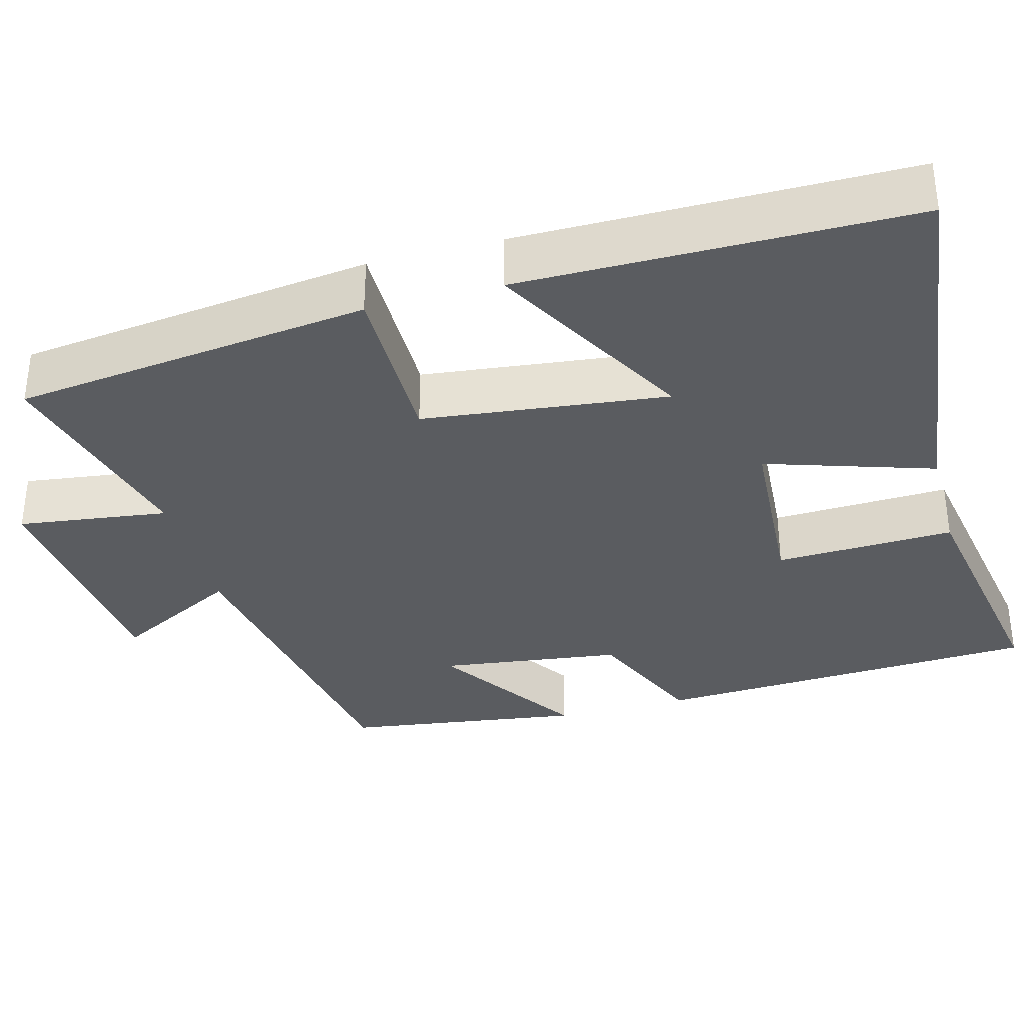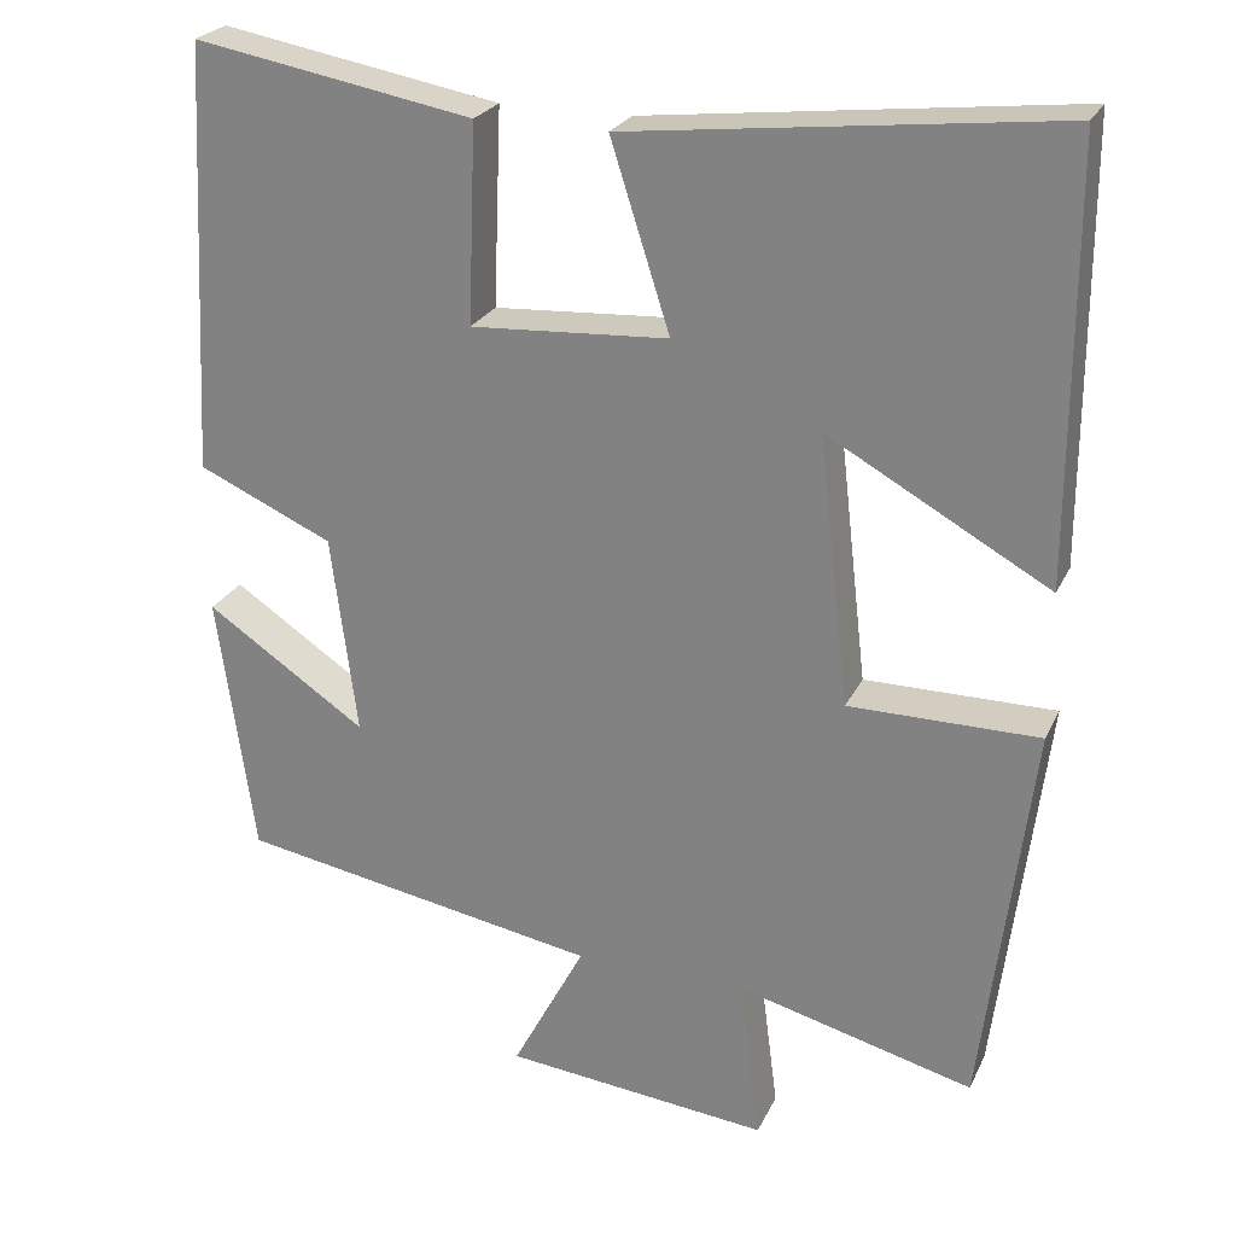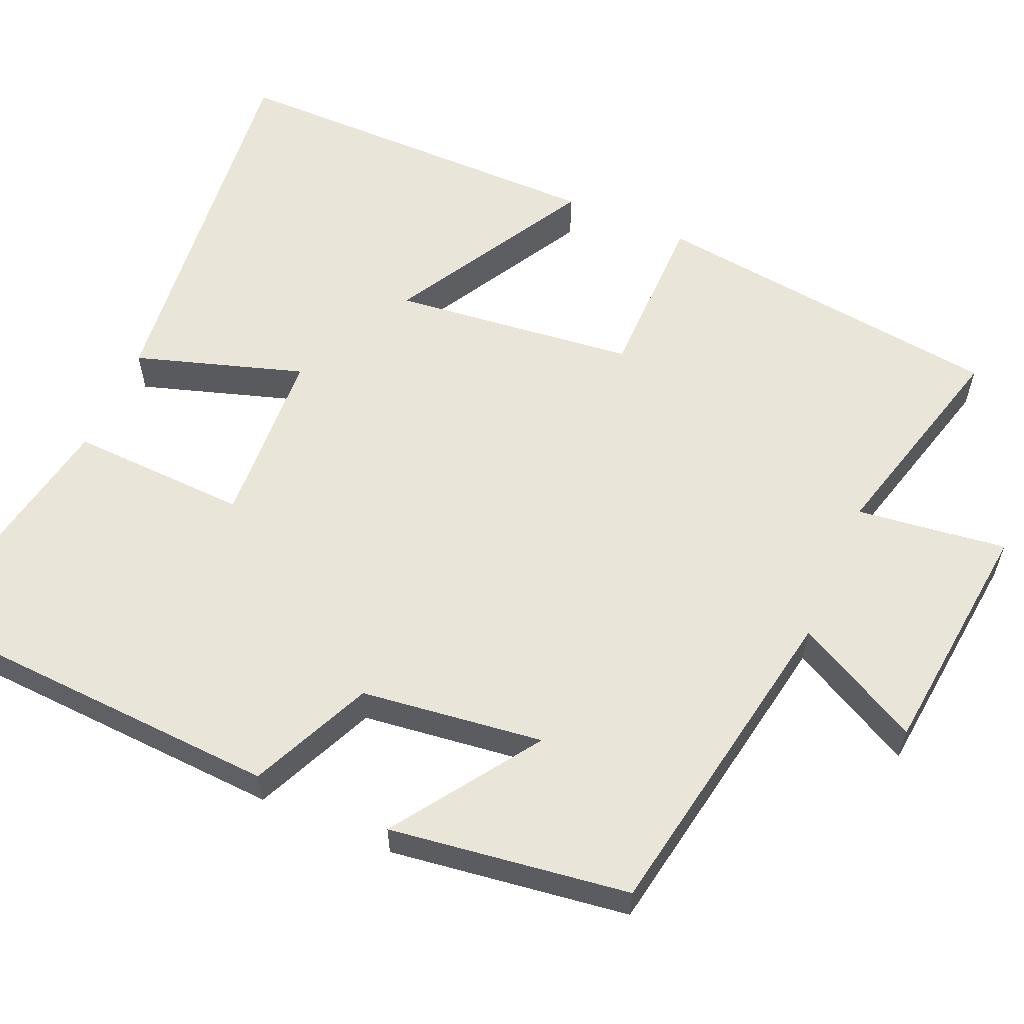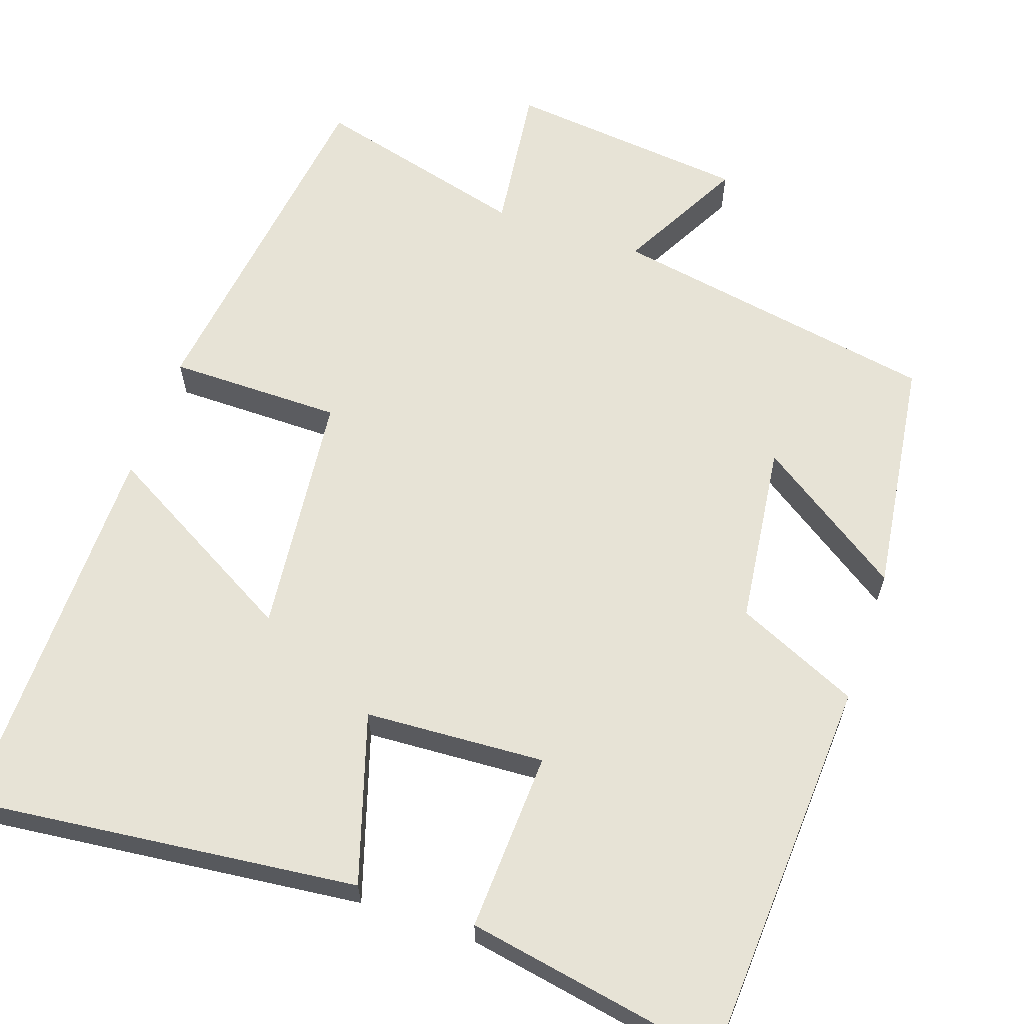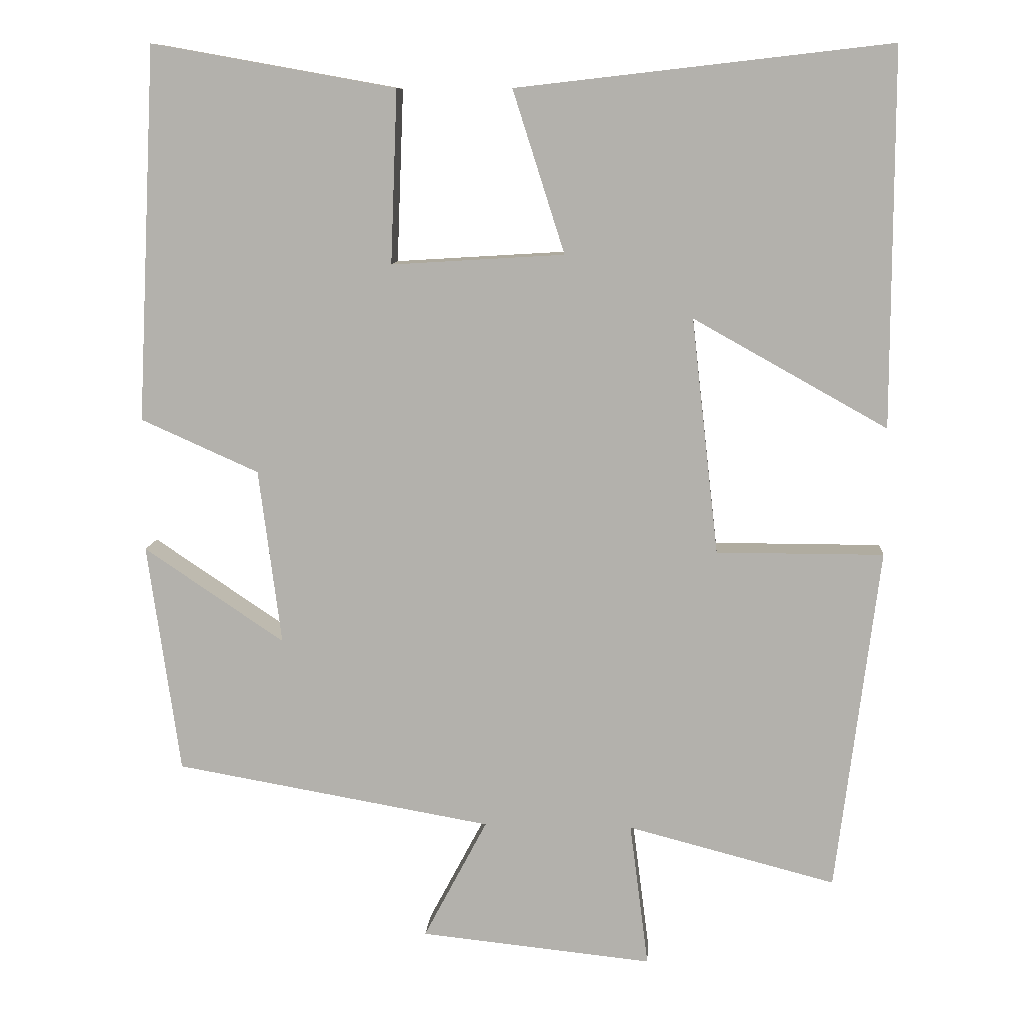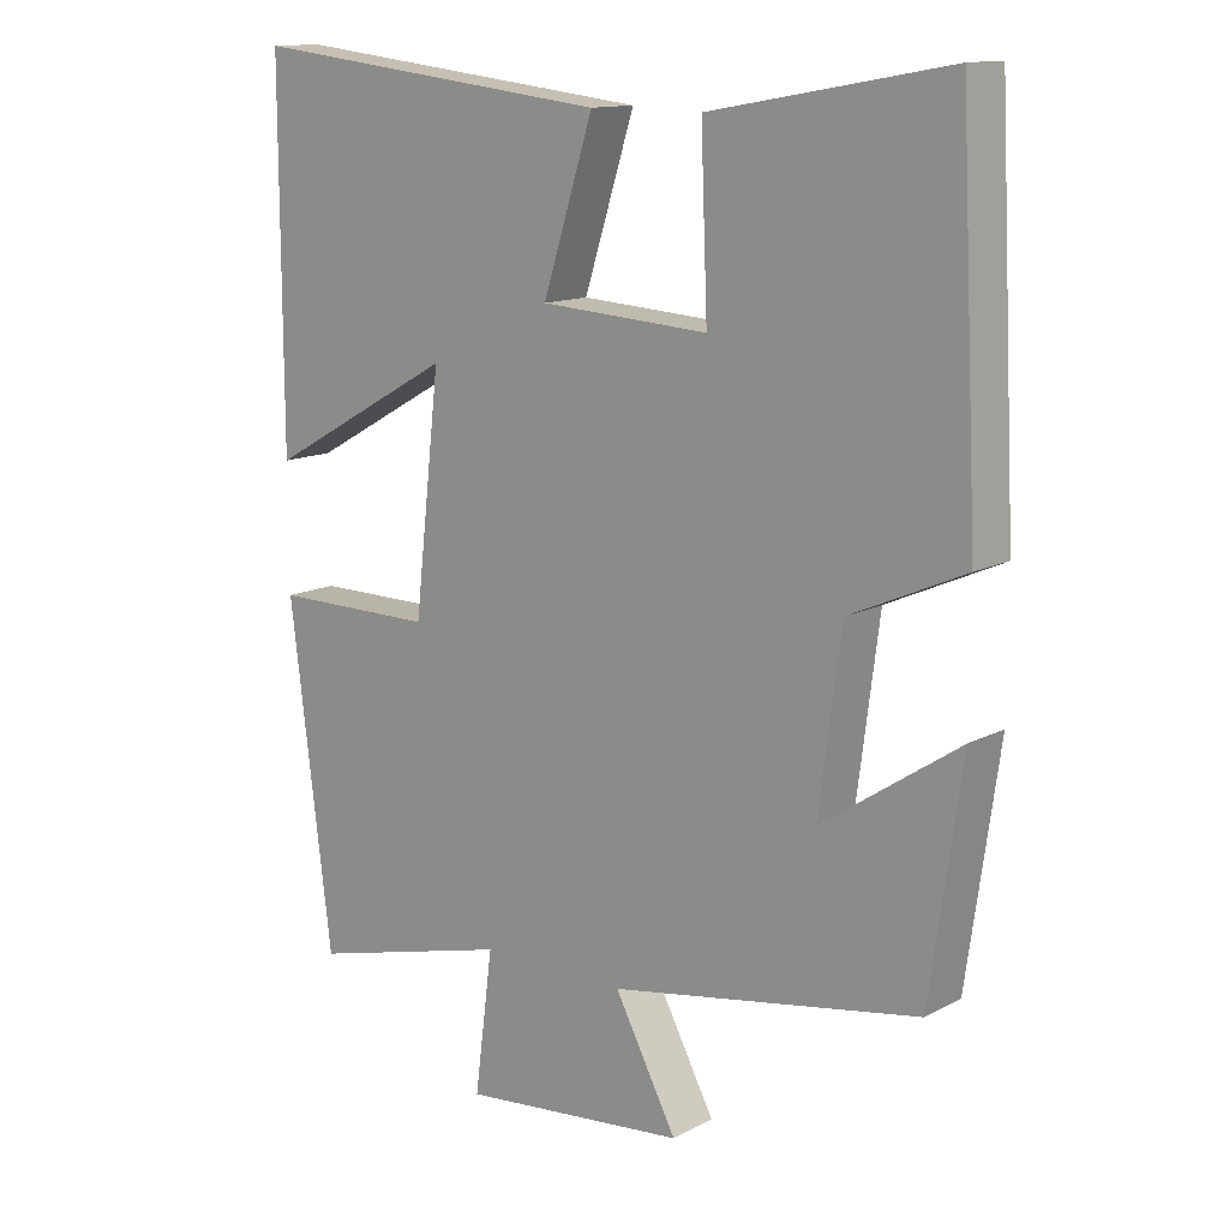
<metadata>
{"format":"obj","ext":"obj","renderer":"f3d","projection":"perspective","resolution":1024,"background":"white","views":[{"elev":-34.4,"azim":-75.0,"up":"+Y"},{"elev":24.7,"azim":-159.4,"up":"+Z"},{"elev":58.4,"azim":113.6,"up":"+Y"},{"elev":62.7,"azim":19.2,"up":"+Y"},{"elev":10.0,"azim":-175.8,"up":"+Z"},{"elev":13.3,"azim":40.4,"up":"+Z"}]}
</metadata>
<code>
v -0.443 0.07 -0.572
v -0.5 0.07 -0.113
v -0.278 0.07 -0.113
v -0.242 0.07 0.201
v -0.5 0.07 0.057
v -0.5 0.07 0.557
v -0.003 0.07 0.5
v -0.072 0.07 0.284
v 0.158 0.07 0.27
v 0.149 0.07 0.5
v 0.474 0.07 0.558
v 0.5 0.07 0.059
v 0.343 0.07 -0.011
v 0.313 0.07 -0.245
v 0.5 0.07 -0.119
v 0.457 0.07 -0.426
v 0.034 0.07 -0.5
v 0.119 0.07 -0.661
v -0.191 0.07 -0.693
v -0.166 0.07 -0.5
v -0.443 0 -0.572
v -0.5 0 -0.113
v -0.278 0 -0.113
v -0.242 0 0.201
v -0.5 0 0.057
v -0.5 0 0.557
v -0.003 0 0.5
v -0.072 0 0.284
v 0.158 0 0.27
v 0.149 0 0.5
v 0.474 0 0.558
v 0.5 0 0.059
v 0.343 0 -0.011
v 0.313 0 -0.245
v 0.5 0 -0.119
v 0.457 0 -0.426
v 0.034 0 -0.5
v 0.119 0 -0.661
v -0.191 0 -0.693
v -0.166 0 -0.5
f 17 18 19 20
f 16 17 20
f 14 15 16
f 14 16 20
f 13 14 20 1
f 11 12 13
f 10 11 13
f 9 10 13
f 8 9 13 1
f 4 5 6 7
f 3 4 7 8
f 1 2 3
f 1 3 8
f 40 39 38 37
f 40 37 36
f 36 35 34
f 40 36 34
f 21 40 34 33
f 33 32 31
f 33 31 30
f 33 30 29
f 21 33 29 28
f 27 26 25 24
f 28 27 24 23
f 23 22 21
f 28 23 21
f 1 21 22 2
f 2 22 23 3
f 3 23 24 4
f 4 24 25 5
f 5 25 26 6
f 6 26 27 7
f 7 27 28 8
f 8 28 29 9
f 9 29 30 10
f 10 30 31 11
f 11 31 32 12
f 12 32 33 13
f 13 33 34 14
f 14 34 35 15
f 15 35 36 16
f 16 36 37 17
f 17 37 38 18
f 18 38 39 19
f 19 39 40 20
f 20 40 21 1

</code>
